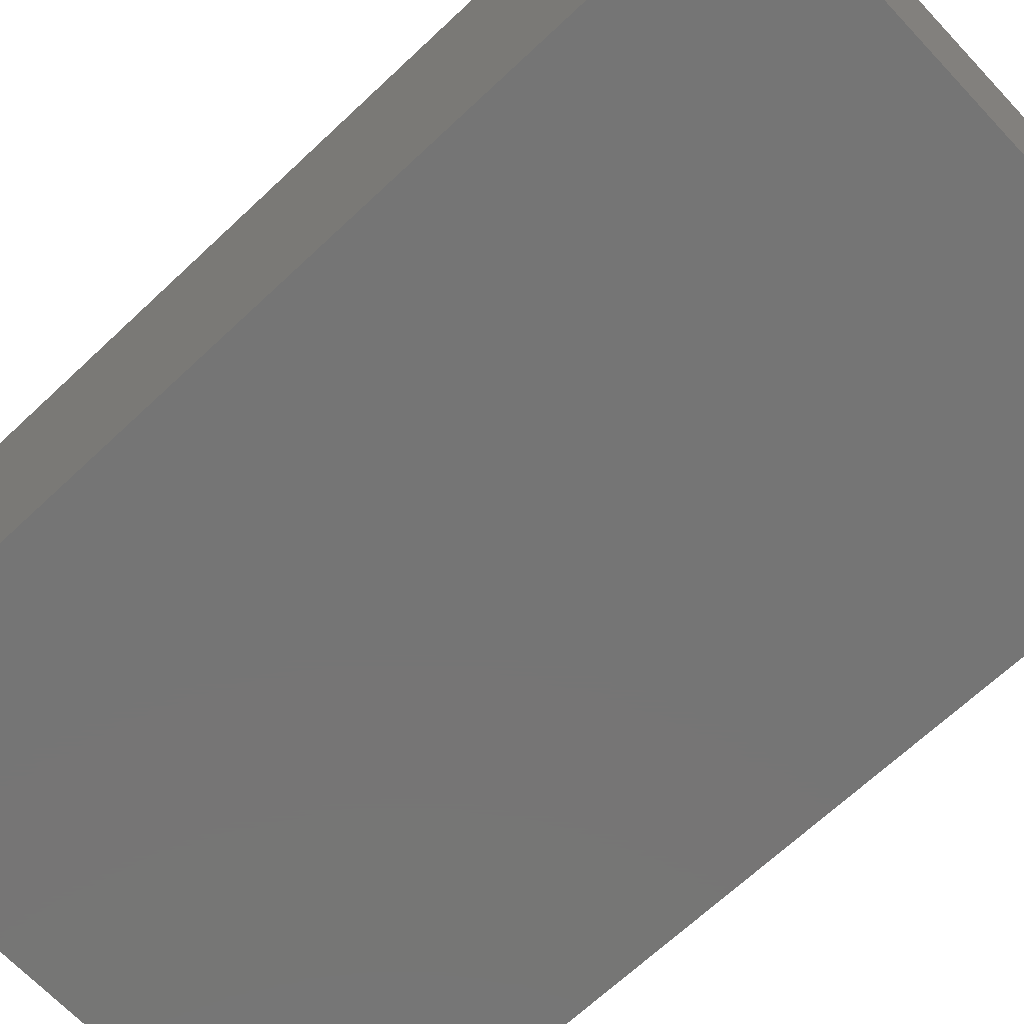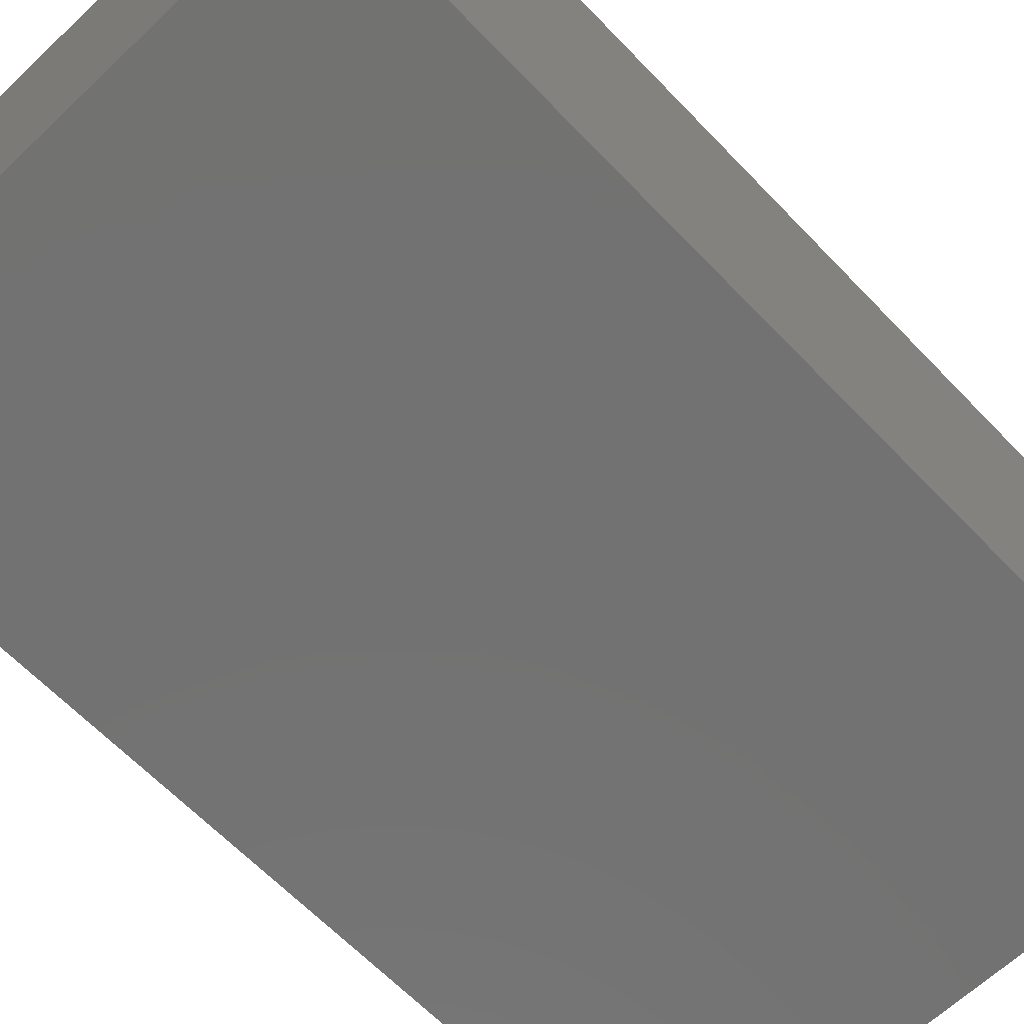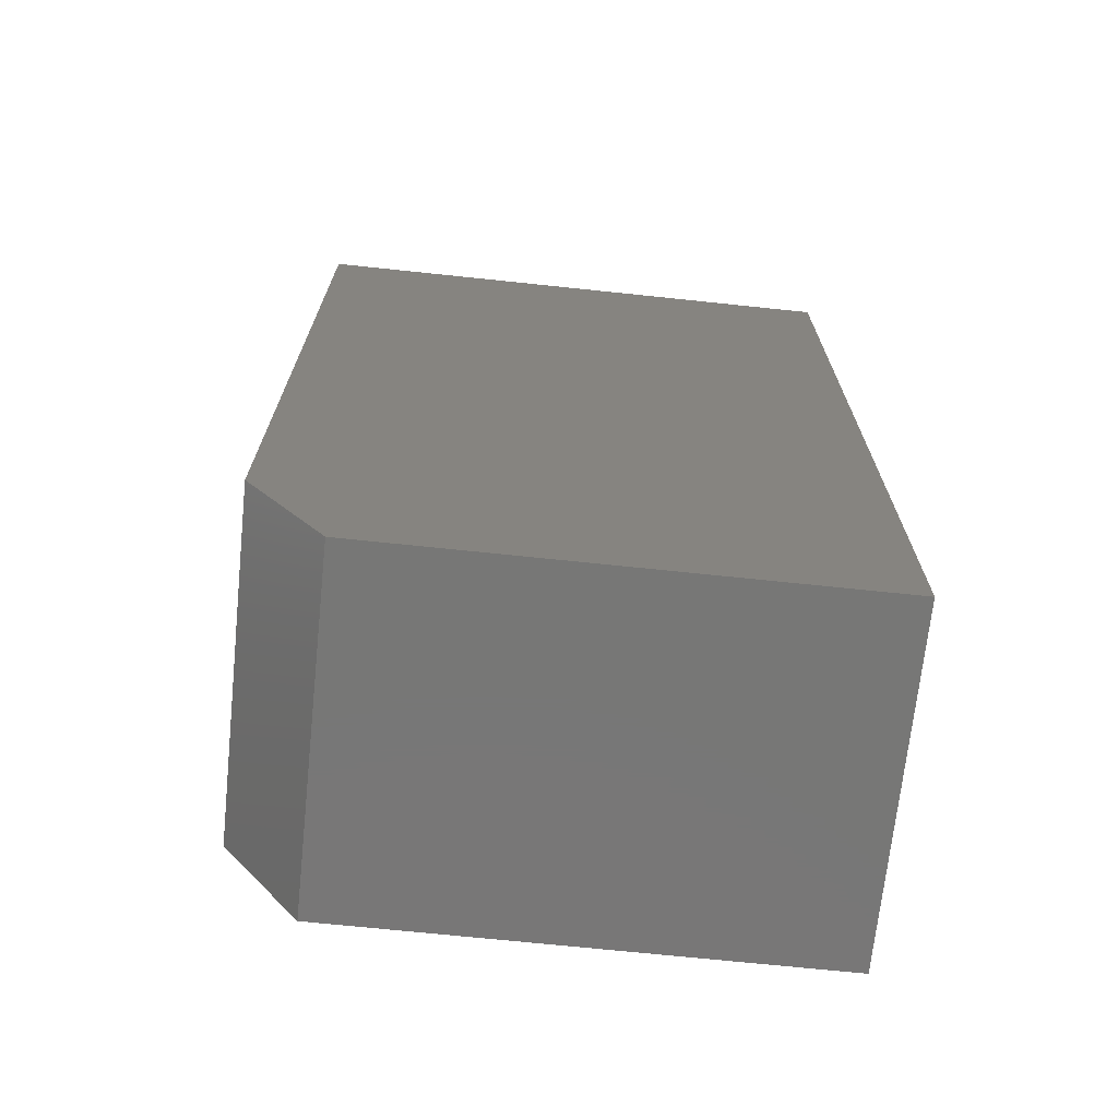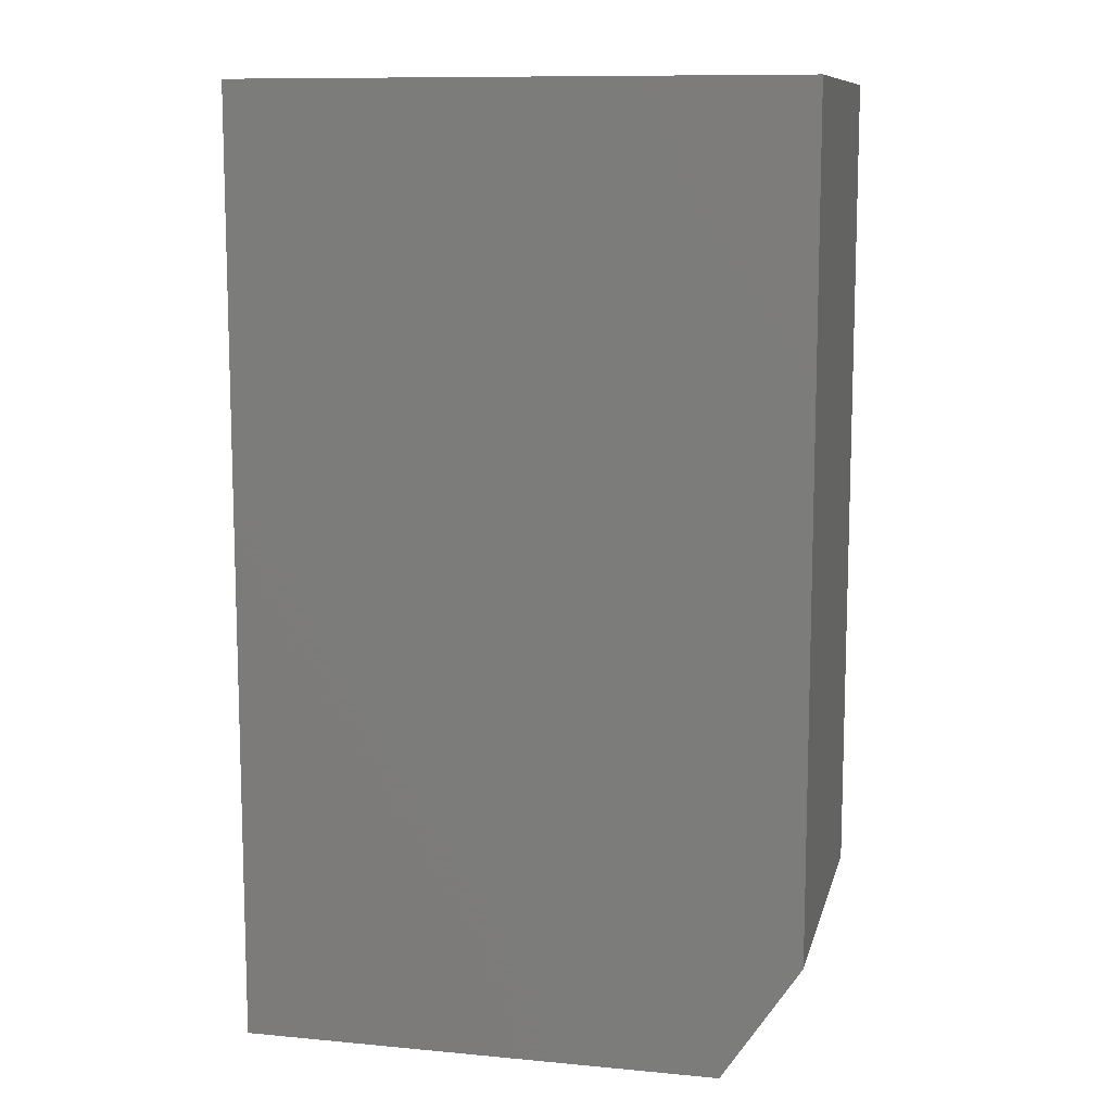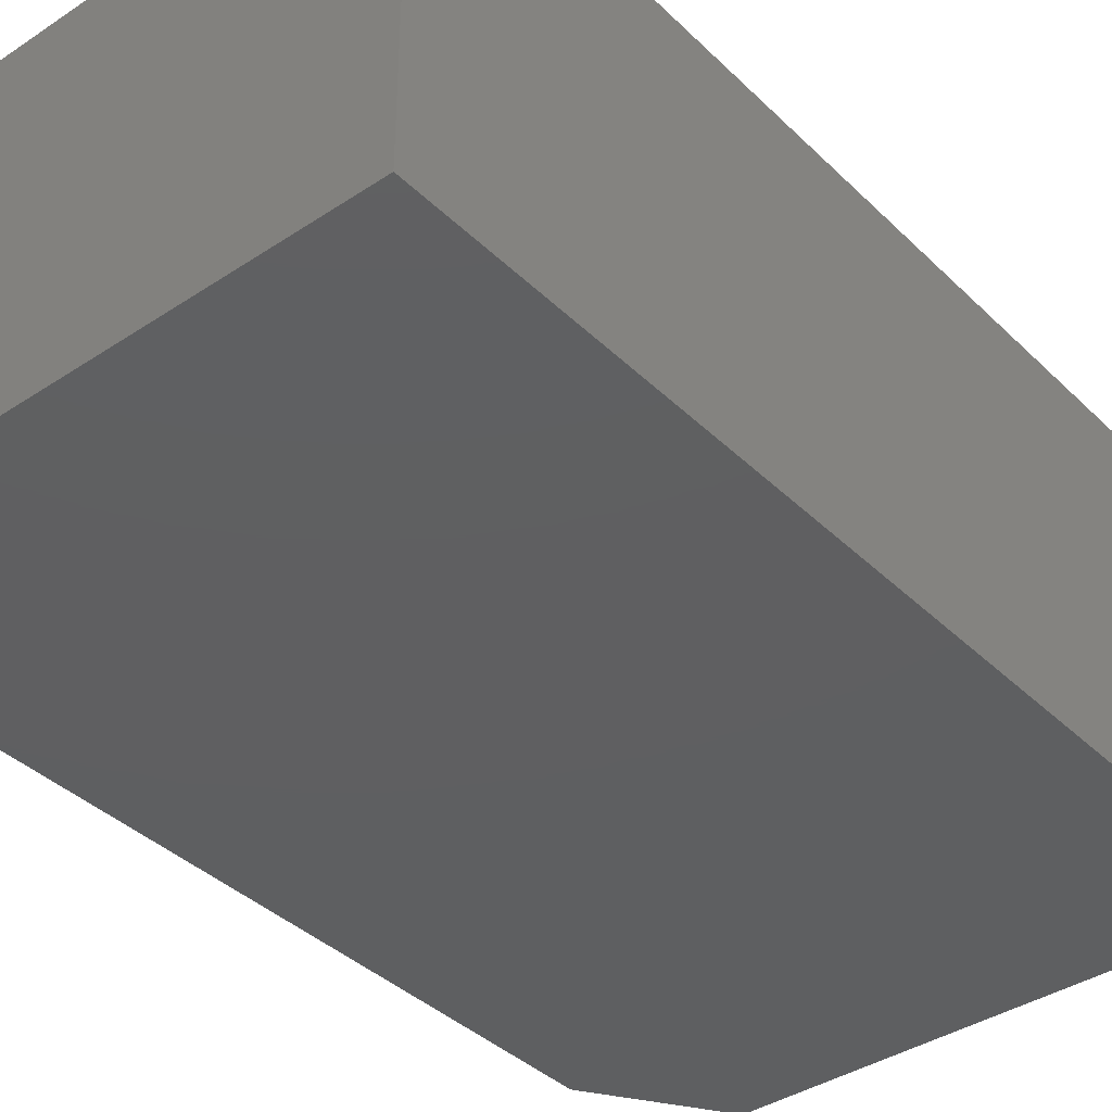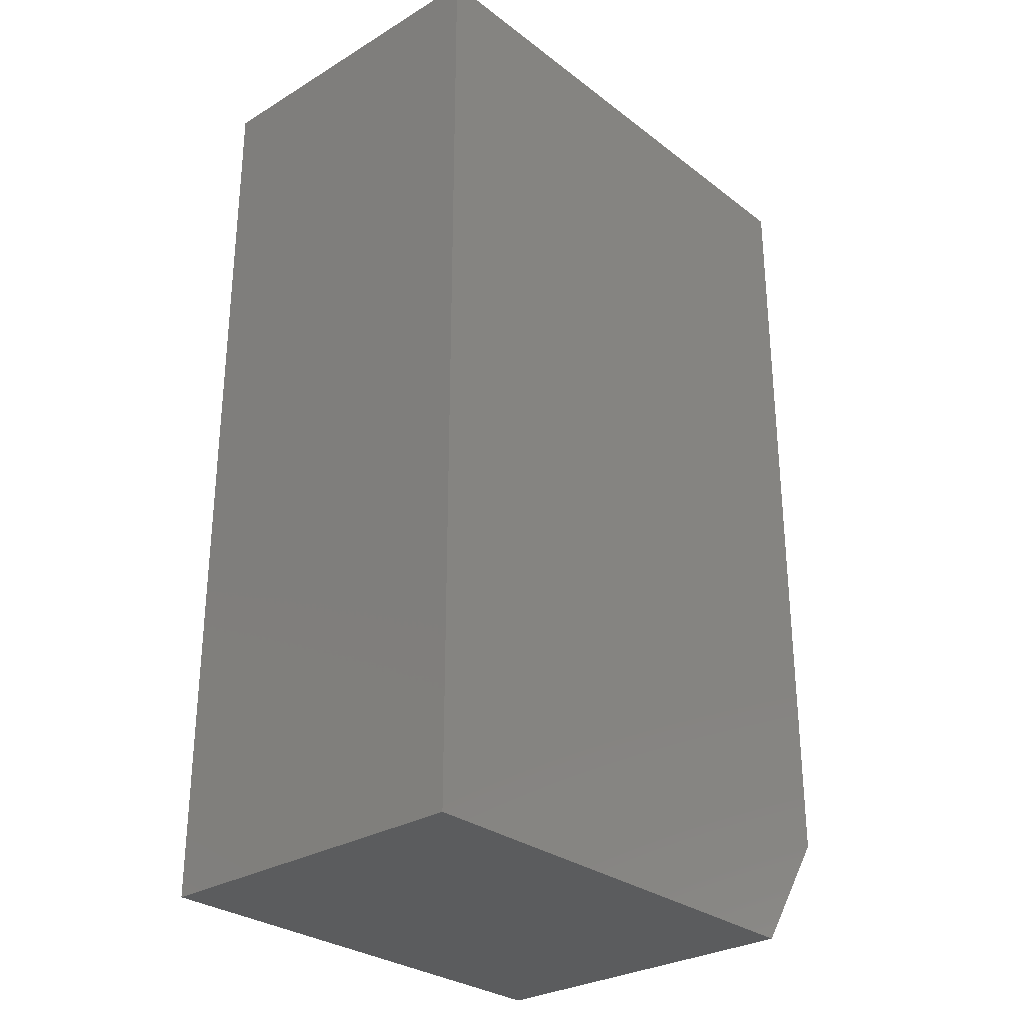
<metadata>
{"format":"stl","ext":"stl","renderer":"f3d","projection":"perspective","resolution":1024,"background":"white","views":[{"elev":-67.7,"azim":133.3,"up":"+Y"},{"elev":-64.1,"azim":43.7,"up":"+Y"},{"elev":-69.9,"azim":-6.0,"up":"+Z"},{"elev":10.6,"azim":-166.8,"up":"+Z"},{"elev":-38.7,"azim":39.8,"up":"+Y"},{"elev":-29.1,"azim":131.8,"up":"+Z"}]}
</metadata>
<code>
# stl→obj: 10 verts, 16 faces
v -0.3828 -0.2734 0
v -0.3828 -0.001563 0
v 0 -0.2734 0
v 0 -0.001563 0
v -0.4453 -0.001563 0.09375
v -0.4453 -0.2734 0.09375
v -0.4453 -0.001563 0.75
v -0.4453 -0.2734 0.75
v 0 -0.001563 0.75
v 0 -0.2734 0.75
f 1 2 3
f 3 2 4
f 5 6 7
f 7 6 8
f 7 9 5
f 5 9 4
f 5 4 2
f 10 8 3
f 3 8 6
f 3 6 1
f 5 2 6
f 6 2 1
f 8 10 7
f 7 10 9
f 3 4 10
f 10 4 9

</code>
